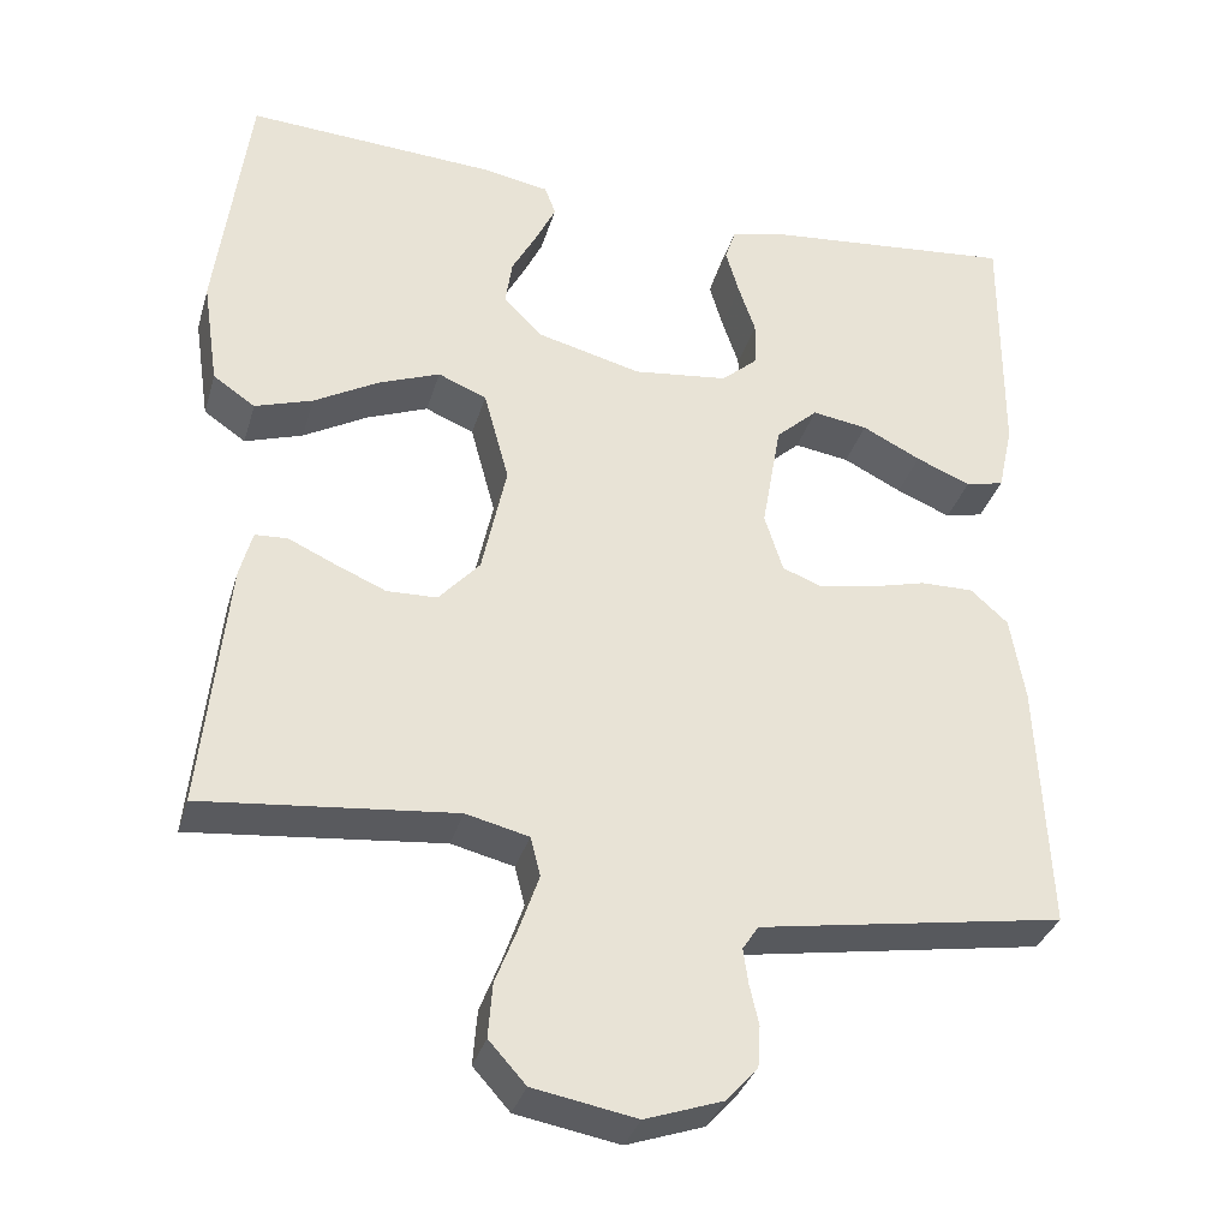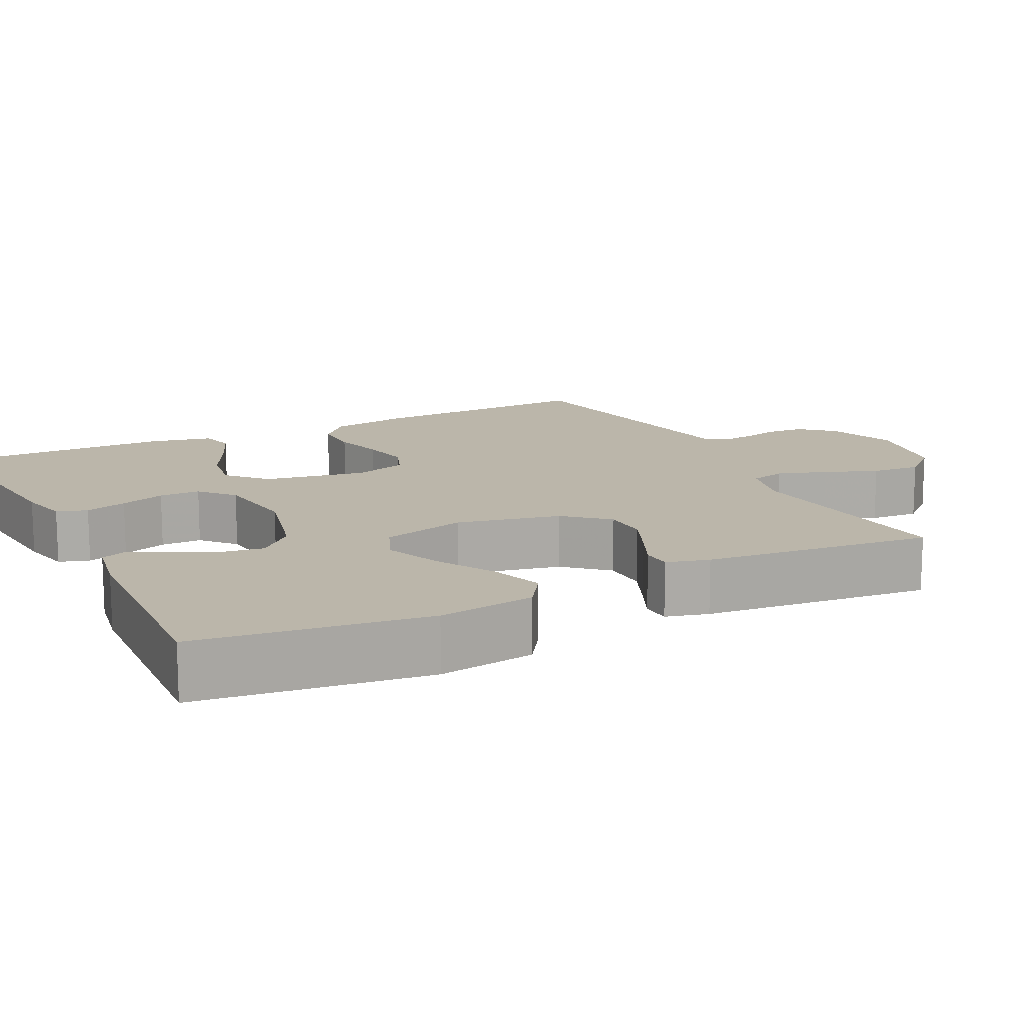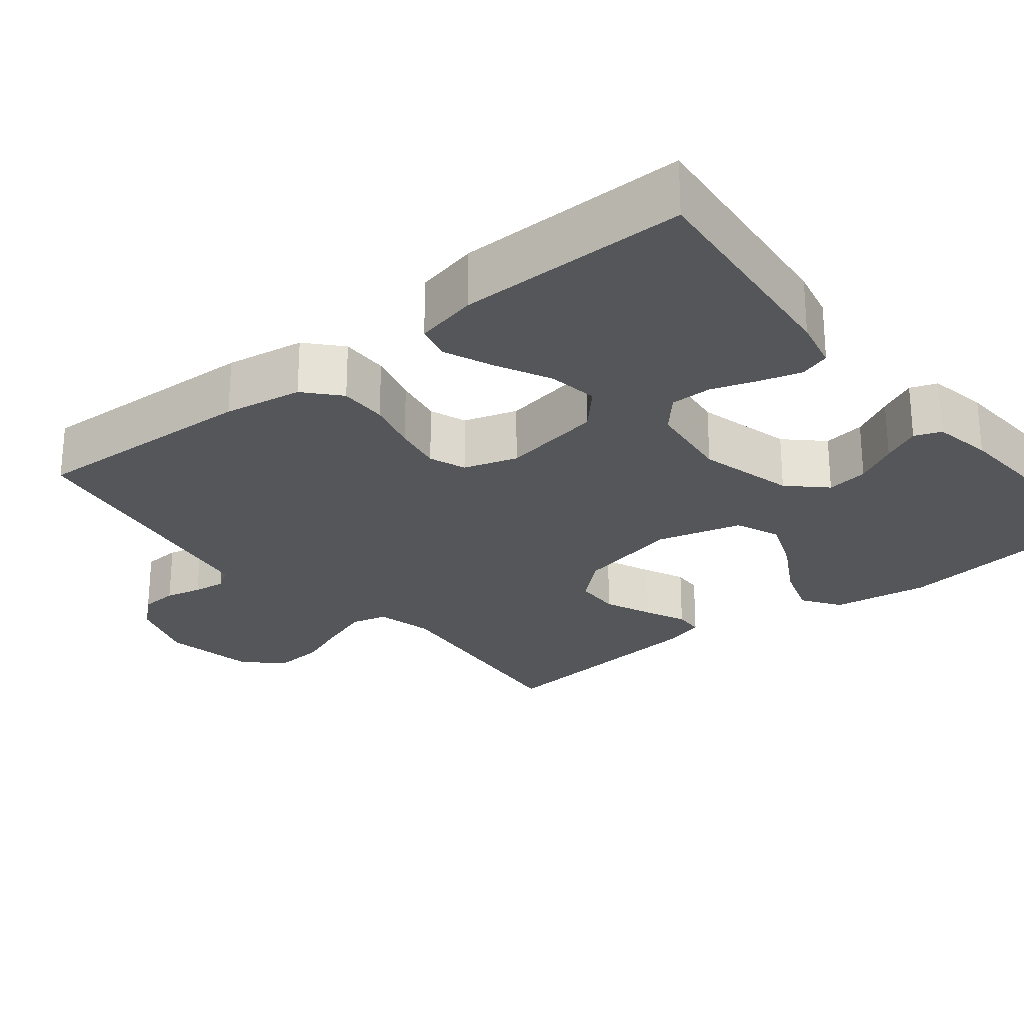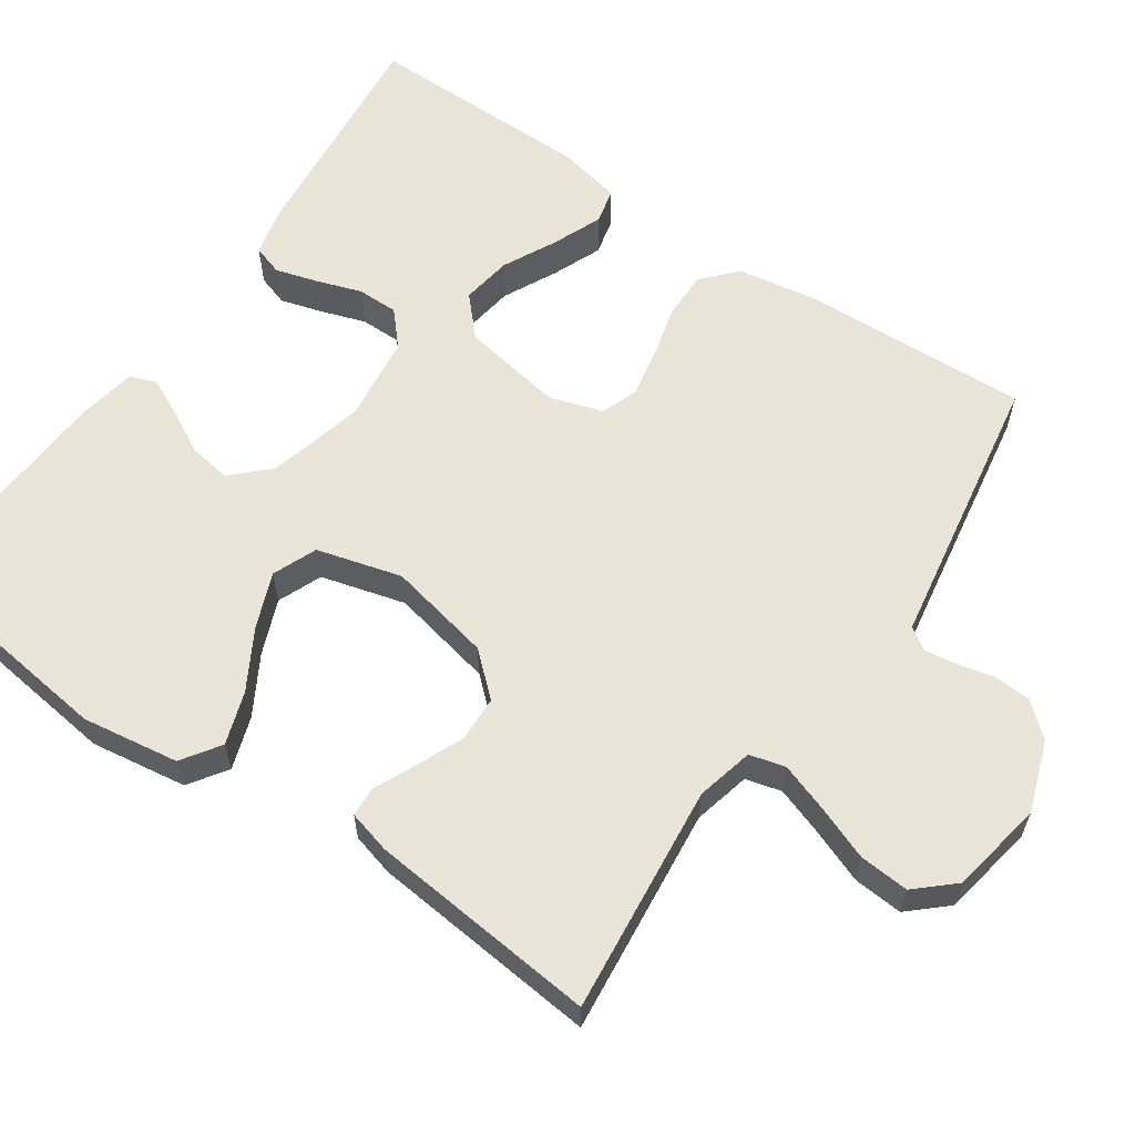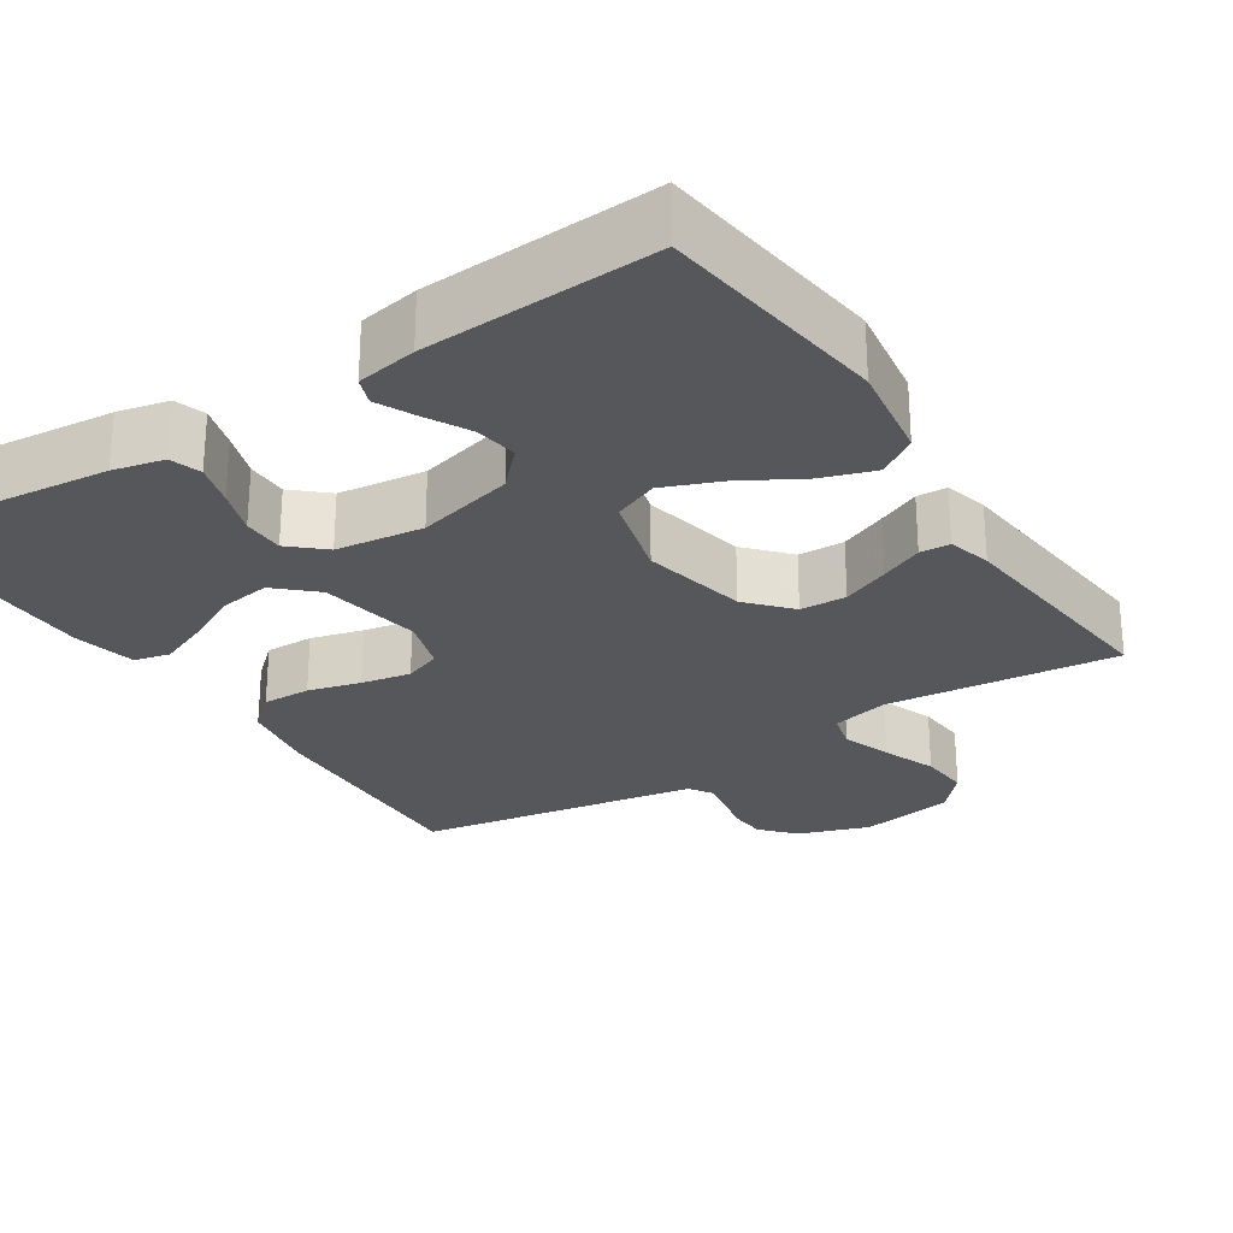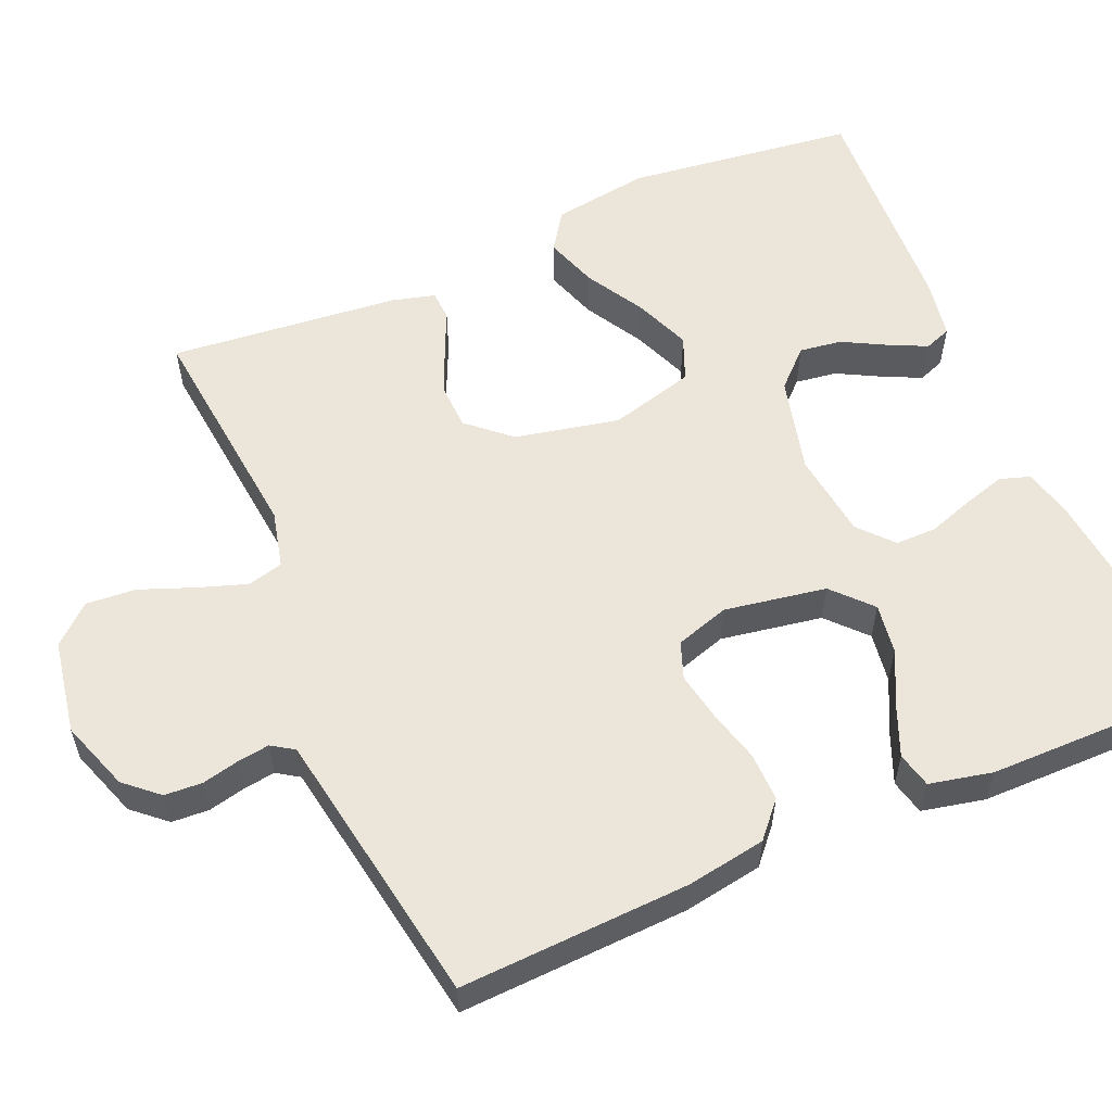
<metadata>
{"format":"obj","ext":"obj","renderer":"f3d","projection":"perspective","resolution":1024,"background":"white","views":[{"elev":-34.0,"azim":164.3,"up":"+Z"},{"elev":14.1,"azim":63.3,"up":"+Y"},{"elev":-25.6,"azim":-51.1,"up":"+Y"},{"elev":60.7,"azim":124.4,"up":"+Y"},{"elev":-26.7,"azim":32.9,"up":"+Y"},{"elev":56.7,"azim":-113.4,"up":"+Y"}]}
</metadata>
<code>
v 0.5 0.07 0.5
v 0.538 0.07 0.2
v 0.519 0.07 0.073
v 0.469 0.07 0.039
v 0.4 0.07 0.062
v 0.323 0.07 0.106
v 0.25 0.07 0.135
v 0.192 0.07 0.111
v 0.162 0.07 0
v 0.191 0.07 -0.136
v 0.24 0.07 -0.191
v 0.3 0.07 -0.193
v 0.361 0.07 -0.167
v 0.416 0.07 -0.142
v 0.455 0.07 -0.144
v 0.47 0.07 -0.2
v 0.5 0.07 -0.5
v 0.2 0.07 -0.469
v 0.125 0.07 -0.487
v 0.113 0.07 -0.534
v 0.135 0.07 -0.598
v 0.162 0.07 -0.668
v 0.167 0.07 -0.733
v 0.123 0.07 -0.782
v 0 0.07 -0.804
v -0.092 0.07 -0.772
v -0.13 0.07 -0.729
v -0.133 0.07 -0.68
v -0.122 0.07 -0.632
v -0.116 0.07 -0.59
v -0.135 0.07 -0.561
v -0.2 0.07 -0.55
v -0.5 0.07 -0.5
v -0.487 0.07 -0.2
v -0.47 0.07 -0.097
v -0.425 0.07 -0.057
v -0.362 0.07 -0.058
v -0.294 0.07 -0.076
v -0.23 0.07 -0.088
v -0.182 0.07 -0.07
v -0.16 0.07 0
v -0.183 0.07 0.133
v -0.233 0.07 0.179
v -0.299 0.07 0.169
v -0.369 0.07 0.134
v -0.434 0.07 0.107
v -0.48 0.07 0.118
v -0.498 0.07 0.2
v -0.5 0.07 0.5
v -0.2 0.07 0.47
v -0.134 0.07 0.455
v -0.121 0.07 0.415
v -0.137 0.07 0.36
v -0.157 0.07 0.301
v -0.157 0.07 0.247
v -0.113 0.07 0.208
v 0 0.07 0.194
v 0.126 0.07 0.226
v 0.171 0.07 0.273
v 0.163 0.07 0.328
v 0.133 0.07 0.384
v 0.109 0.07 0.434
v 0.122 0.07 0.469
v 0.2 0.07 0.483
v 0.5 0 0.5
v 0.538 0 0.2
v 0.519 0 0.073
v 0.469 0 0.039
v 0.4 0 0.062
v 0.323 0 0.106
v 0.25 0 0.135
v 0.192 0 0.111
v 0.162 0 0
v 0.191 0 -0.136
v 0.24 0 -0.191
v 0.3 0 -0.193
v 0.361 0 -0.167
v 0.416 0 -0.142
v 0.455 0 -0.144
v 0.47 0 -0.2
v 0.5 0 -0.5
v 0.2 0 -0.469
v 0.125 0 -0.487
v 0.113 0 -0.534
v 0.135 0 -0.598
v 0.162 0 -0.668
v 0.167 0 -0.733
v 0.123 0 -0.782
v 0 0 -0.804
v -0.092 0 -0.772
v -0.13 0 -0.729
v -0.133 0 -0.68
v -0.122 0 -0.632
v -0.116 0 -0.59
v -0.135 0 -0.561
v -0.2 0 -0.55
v -0.5 0 -0.5
v -0.487 0 -0.2
v -0.47 0 -0.097
v -0.425 0 -0.057
v -0.362 0 -0.058
v -0.294 0 -0.076
v -0.23 0 -0.088
v -0.182 0 -0.07
v -0.16 0 0
v -0.183 0 0.133
v -0.233 0 0.179
v -0.299 0 0.169
v -0.369 0 0.134
v -0.434 0 0.107
v -0.48 0 0.118
v -0.498 0 0.2
v -0.5 0 0.5
v -0.2 0 0.47
v -0.134 0 0.455
v -0.121 0 0.415
v -0.137 0 0.36
v -0.157 0 0.301
v -0.157 0 0.247
v -0.113 0 0.208
v 0 0 0.194
v 0.126 0 0.226
v 0.171 0 0.273
v 0.163 0 0.328
v 0.133 0 0.384
v 0.109 0 0.434
v 0.122 0 0.469
v 0.2 0 0.483
f 4 5 6
f 3 4 6
f 2 3 6
f 1 2 6
f 64 1 6
f 63 64 6
f 62 63 6
f 61 62 6
f 60 61 6
f 59 60 6 7
f 58 59 7 8
f 57 58 8 9
f 56 57 9 10
f 55 56 10
f 52 53 54
f 51 52 54
f 50 51 54
f 49 50 54
f 48 49 54
f 47 48 54
f 46 47 54
f 45 46 54
f 44 45 54
f 43 44 54 55
f 55 10 11
f 43 55 11
f 42 43 11
f 36 37 38
f 35 36 38
f 34 35 38
f 33 34 38
f 32 33 38
f 31 32 38 39
f 30 31 39 40
f 27 28 29
f 26 27 29
f 25 26 29
f 24 25 29
f 23 24 29
f 22 23 29
f 21 22 29
f 20 21 29 30
f 30 40 41
f 20 30 41
f 19 20 41
f 16 17 18
f 15 16 18
f 14 15 18
f 13 14 18
f 12 13 18 19
f 19 41 42 11
f 11 12 19
f 70 69 68
f 70 68 67
f 70 67 66
f 70 66 65
f 70 65 128
f 70 128 127
f 70 127 126
f 70 126 125
f 70 125 124
f 71 70 124 123
f 72 71 123 122
f 73 72 122 121
f 74 73 121 120
f 74 120 119
f 118 117 116
f 118 116 115
f 118 115 114
f 118 114 113
f 118 113 112
f 118 112 111
f 118 111 110
f 118 110 109
f 118 109 108
f 119 118 108 107
f 75 74 119
f 75 119 107
f 75 107 106
f 102 101 100
f 102 100 99
f 102 99 98
f 102 98 97
f 102 97 96
f 103 102 96 95
f 104 103 95 94
f 93 92 91
f 93 91 90
f 93 90 89
f 93 89 88
f 93 88 87
f 93 87 86
f 93 86 85
f 94 93 85 84
f 105 104 94
f 105 94 84
f 105 84 83
f 82 81 80
f 82 80 79
f 82 79 78
f 82 78 77
f 83 82 77 76
f 75 106 105 83
f 83 76 75
f 1 65 66 2
f 2 66 67 3
f 3 67 68 4
f 4 68 69 5
f 5 69 70 6
f 6 70 71 7
f 7 71 72 8
f 8 72 73 9
f 9 73 74 10
f 10 74 75 11
f 11 75 76 12
f 12 76 77 13
f 13 77 78 14
f 14 78 79 15
f 15 79 80 16
f 16 80 81 17
f 17 81 82 18
f 18 82 83 19
f 19 83 84 20
f 20 84 85 21
f 21 85 86 22
f 22 86 87 23
f 23 87 88 24
f 24 88 89 25
f 25 89 90 26
f 26 90 91 27
f 27 91 92 28
f 28 92 93 29
f 29 93 94 30
f 30 94 95 31
f 31 95 96 32
f 32 96 97 33
f 33 97 98 34
f 34 98 99 35
f 35 99 100 36
f 36 100 101 37
f 37 101 102 38
f 38 102 103 39
f 39 103 104 40
f 40 104 105 41
f 41 105 106 42
f 42 106 107 43
f 43 107 108 44
f 44 108 109 45
f 45 109 110 46
f 46 110 111 47
f 47 111 112 48
f 48 112 113 49
f 49 113 114 50
f 50 114 115 51
f 51 115 116 52
f 52 116 117 53
f 53 117 118 54
f 54 118 119 55
f 55 119 120 56
f 56 120 121 57
f 57 121 122 58
f 58 122 123 59
f 59 123 124 60
f 60 124 125 61
f 61 125 126 62
f 62 126 127 63
f 63 127 128 64
f 64 128 65 1

</code>
